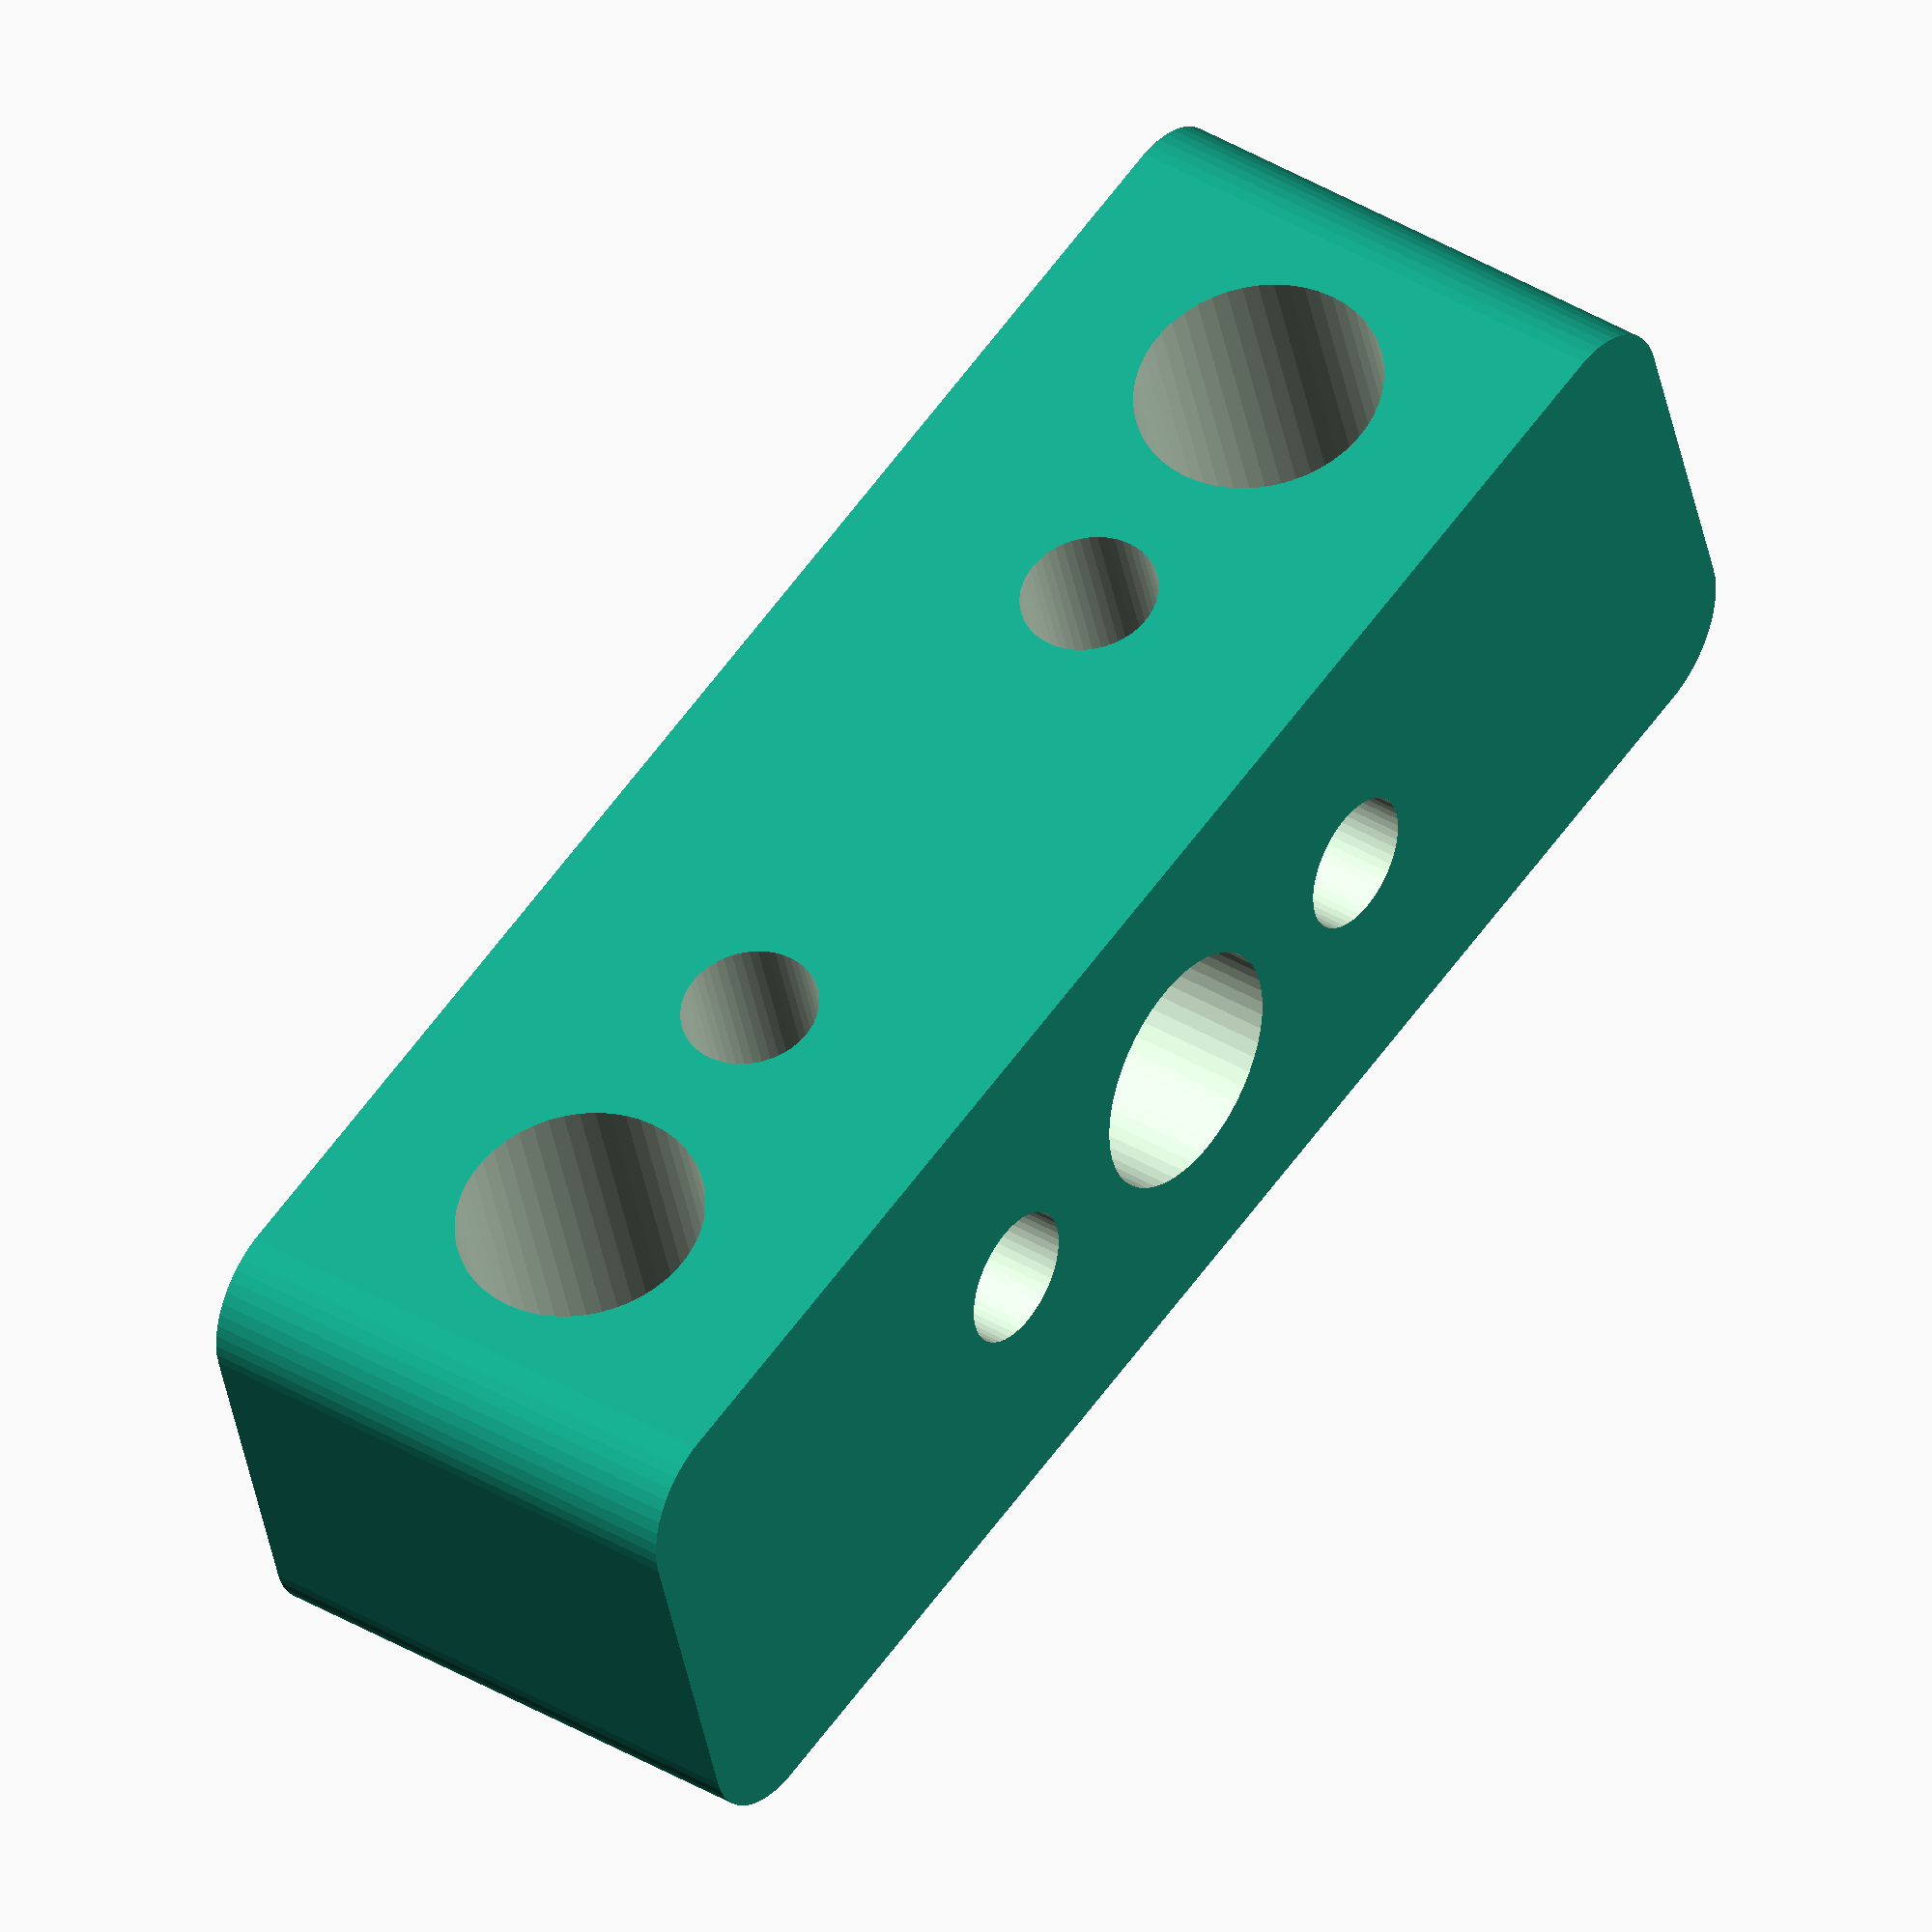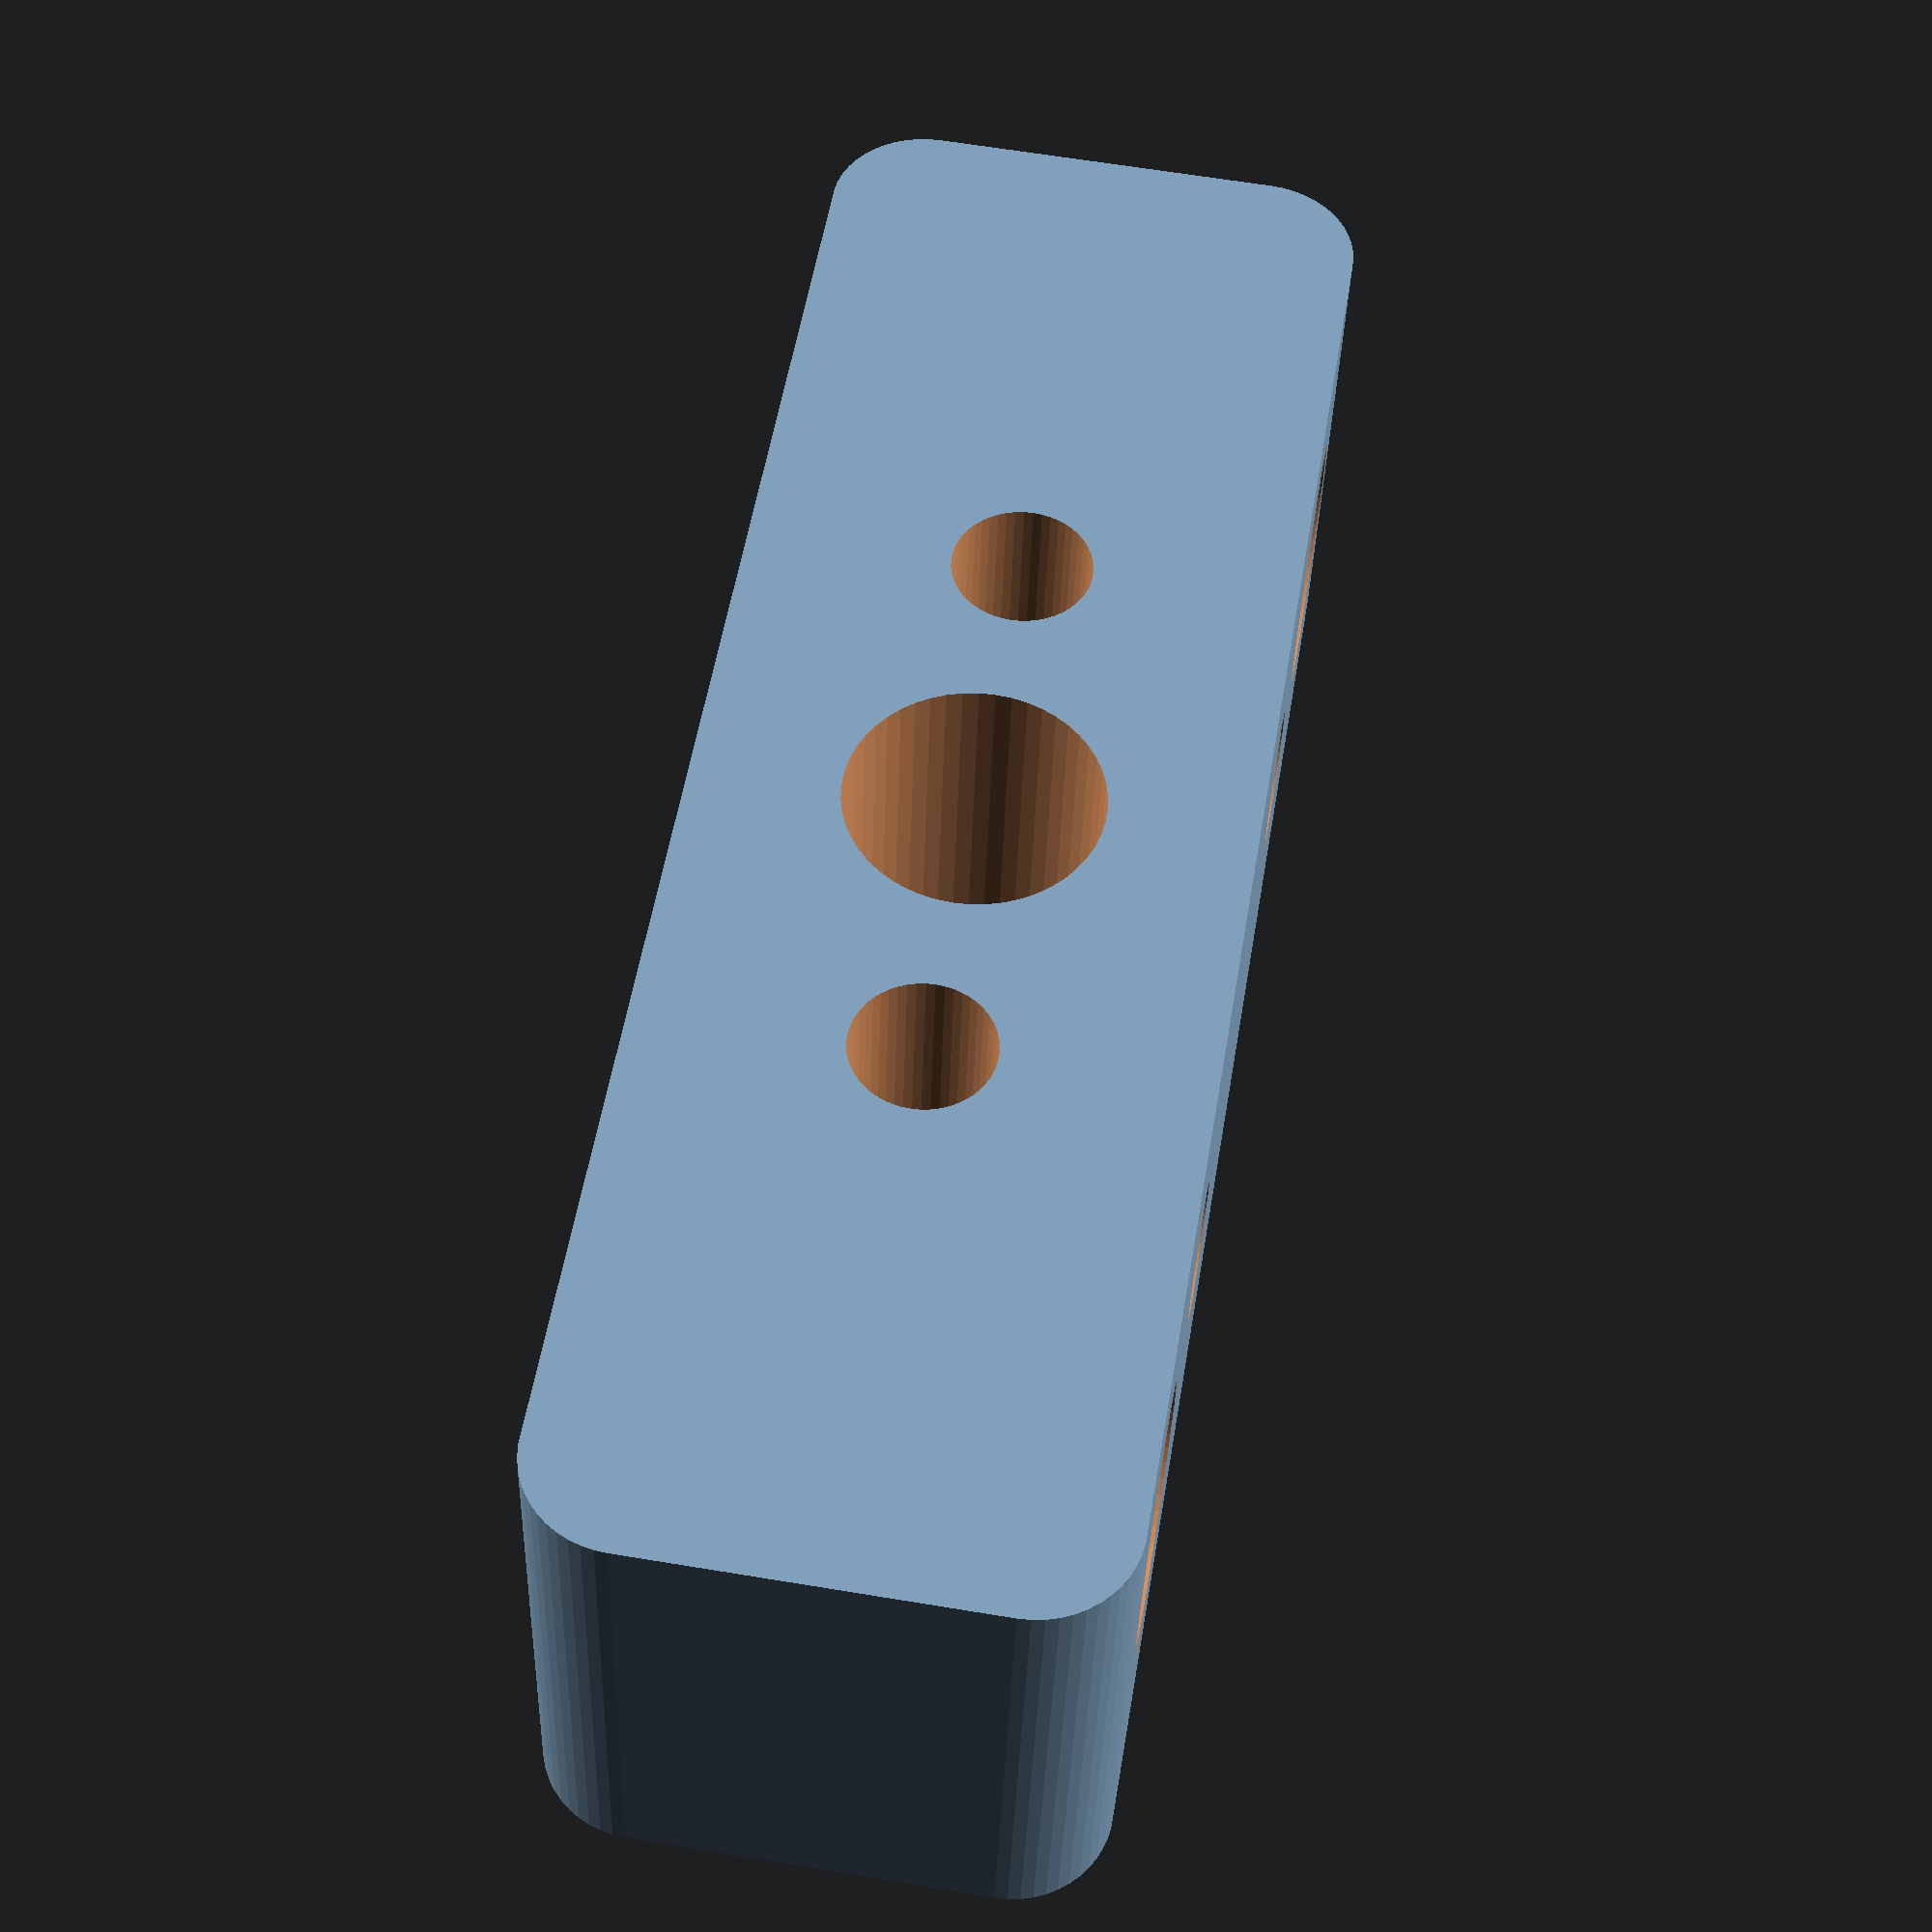
<openscad>
$fn = 50;


difference() {
	union() {
		*color(alpha = 1.0000000000, c = "gray") {
			translate(v = [0, 7, 0]) {
				linear_extrude(height = 1) {
					text(font = "Arial:style=Bold", halign = "center", size = 4.5000000000, text = "COMMENT plate main", valign = "center");
				}
			}
		}
		*color(alpha = 1.0000000000, c = "gray") {
			translate(v = [0, 14, -7.0000000000]) {
				linear_extrude(height = 1) {
					text(font = "Arial:style=Bold", halign = "center", size = 4.5000000000, text = "COMMENT description oobb_plate_shape_p_type_14_depth_0_0_-7.0_pos_3_width_1_height_14_thickness_ninety_degree_extra_2.5_r", valign = "center");
				}
			}
		}
		translate(v = [0, 0, -7.0000000000]) {
			hull() {
				translate(v = [-19.5000000000, 4.5000000000, 0]) {
					cylinder(h = 14, r = 2.5000000000);
				}
				translate(v = [19.5000000000, 4.5000000000, 0]) {
					cylinder(h = 14, r = 2.5000000000);
				}
				translate(v = [-19.5000000000, -4.5000000000, 0]) {
					cylinder(h = 14, r = 2.5000000000);
				}
				translate(v = [19.5000000000, -4.5000000000, 0]) {
					cylinder(h = 14, r = 2.5000000000);
				}
			}
		}
	}
	union() {
		translate(v = [0.0000000000, 0.0000000000, 0.0000000000]) {
			rotate(a = [0, 0, 0]) {
				difference() {
					union() {
						translate(v = [0, 0, -125.0000000000]) {
							cylinder(h = 250, r = 3.2500000000);
						}
					}
					union();
				}
			}
		}
		translate(v = [-15.0000000000, 0.0000000000, 0.0000000000]) {
			rotate(a = [90, 0, 0]) {
				difference() {
					union() {
						translate(v = [0, 0, -125.0000000000]) {
							cylinder(h = 250, r = 3.2500000000);
						}
					}
					union();
				}
			}
		}
		translate(v = [15.0000000000, 0.0000000000, 0.0000000000]) {
			rotate(a = [90, 0, 0]) {
				difference() {
					union() {
						translate(v = [0, 0, -125.0000000000]) {
							cylinder(h = 250, r = 3.2500000000);
						}
					}
					union();
				}
			}
		}
		translate(v = [-7.5000000000, 0.0000000000, 0.0000000000]) {
			rotate(a = [0, 0, 0]) {
				difference() {
					union() {
						translate(v = [0, 0, -125.0000000000]) {
							cylinder(h = 250, r = 1.8000000000);
						}
					}
					union();
				}
			}
		}
		translate(v = [7.5000000000, 0.0000000000, 0.0000000000]) {
			rotate(a = [0, 0, 0]) {
				difference() {
					union() {
						translate(v = [0, 0, -125.0000000000]) {
							cylinder(h = 250, r = 1.8000000000);
						}
					}
					union();
				}
			}
		}
		translate(v = [-7.5000000000, 0.0000000000, 0.0000000000]) {
			rotate(a = [90, 0, 0]) {
				difference() {
					union() {
						translate(v = [0, 0, -125.0000000000]) {
							cylinder(h = 250, r = 1.8000000000);
						}
					}
					union();
				}
			}
		}
		translate(v = [7.5000000000, 0.0000000000, 0.0000000000]) {
			rotate(a = [90, 0, 0]) {
				difference() {
					union() {
						translate(v = [0, 0, -125.0000000000]) {
							cylinder(h = 250, r = 1.8000000000);
						}
					}
					union();
				}
			}
		}
		*color(alpha = 1.0000000000, c = "gray") {
			translate(v = [0.0000000000, 14.0000000000, 0.0000000000]) {
				linear_extrude(height = 1) {
					text(font = "Arial:style=Bold", halign = "center", size = 4.5000000000, text = "COMMENT description oobb_hole_new_shape_n_type_m6_radius_name_250_depth_3_width_1_height_14_thickness_ninety_degree_extra_true_both_holes_single_holes_0_0_0_rot_middle_zz", valign = "center");
				}
			}
		}
		*color(alpha = 1.0000000000, c = "gray") {
			translate(v = [-15.0000000000, 14.0000000000, 0.0000000000]) {
				rotate(a = [90, 0, 0]) {
					linear_extrude(height = 1) {
						text(font = "Arial:style=Bold", halign = "center", size = 4.5000000000, text = "COMMENT description oobb_hole_new_shape_n_type_m6_radius_name_250_depth_-15.0_0.0_0.0_pos_3_width_1_height_14_thickness_ninety_degree_extra_true_both_holes_single_holes_90_0_0_rot_middle_zz", valign = "center");
					}
				}
			}
		}
		*color(alpha = 1.0000000000, c = "gray") {
			translate(v = [15.0000000000, 14.0000000000, 0.0000000000]) {
				rotate(a = [90, 0, 0]) {
					linear_extrude(height = 1) {
						text(font = "Arial:style=Bold", halign = "center", size = 4.5000000000, text = "COMMENT description oobb_hole_new_shape_n_type_m6_radius_name_250_depth_15.0_0.0_0.0_pos_3_width_1_height_14_thickness_ninety_degree_extra_true_both_holes_single_holes_90_0_0_rot_middle_zz", valign = "center");
					}
				}
			}
		}
		*color(alpha = 1.0000000000, c = "gray") {
			translate(v = [-7.5000000000, 14.0000000000, 0.0000000000]) {
				linear_extrude(height = 1) {
					text(font = "Arial:style=Bold", halign = "center", size = 4.5000000000, text = "COMMENT description oobb_hole_new_shape_n_type_m3_radius_name_250_depth_-7.5_0.0_0.0_pos_3_width_1_height_14_thickness_ninety_degree_extra_true_both_holes_single_holes_0_0_0_rot_middle_zz", valign = "center");
				}
			}
		}
		*color(alpha = 1.0000000000, c = "gray") {
			translate(v = [7.5000000000, 14.0000000000, 0.0000000000]) {
				linear_extrude(height = 1) {
					text(font = "Arial:style=Bold", halign = "center", size = 4.5000000000, text = "COMMENT description oobb_hole_new_shape_n_type_m3_radius_name_250_depth_7.5_0.0_0.0_pos_3_width_1_height_14_thickness_ninety_degree_extra_true_both_holes_single_holes_0_0_0_rot_middle_zz", valign = "center");
				}
			}
		}
		*color(alpha = 1.0000000000, c = "gray") {
			translate(v = [-7.5000000000, 14.0000000000, 0.0000000000]) {
				rotate(a = [90, 0, 0]) {
					linear_extrude(height = 1) {
						text(font = "Arial:style=Bold", halign = "center", size = 4.5000000000, text = "COMMENT description oobb_hole_new_shape_n_type_m3_radius_name_250_depth_-7.5_0.0_0.0_pos_3_width_1_height_14_thickness_ninety_degree_extra_true_both_holes_single_holes_90_0_0_rot_middle_zz", valign = "center");
					}
				}
			}
		}
		*color(alpha = 1.0000000000, c = "gray") {
			translate(v = [7.5000000000, 14.0000000000, 0.0000000000]) {
				rotate(a = [90, 0, 0]) {
					linear_extrude(height = 1) {
						text(font = "Arial:style=Bold", halign = "center", size = 4.5000000000, text = "COMMENT description oobb_hole_new_shape_n_type_m3_radius_name_250_depth_7.5_0.0_0.0_pos_3_width_1_height_14_thickness_ninety_degree_extra_true_both_holes_single_holes_90_0_0_rot_middle_zz", valign = "center");
					}
				}
			}
		}
	}
}
</openscad>
<views>
elev=140.9 azim=163.6 roll=233.1 proj=o view=solid
elev=35.9 azim=260.7 roll=178.3 proj=p view=solid
</views>
